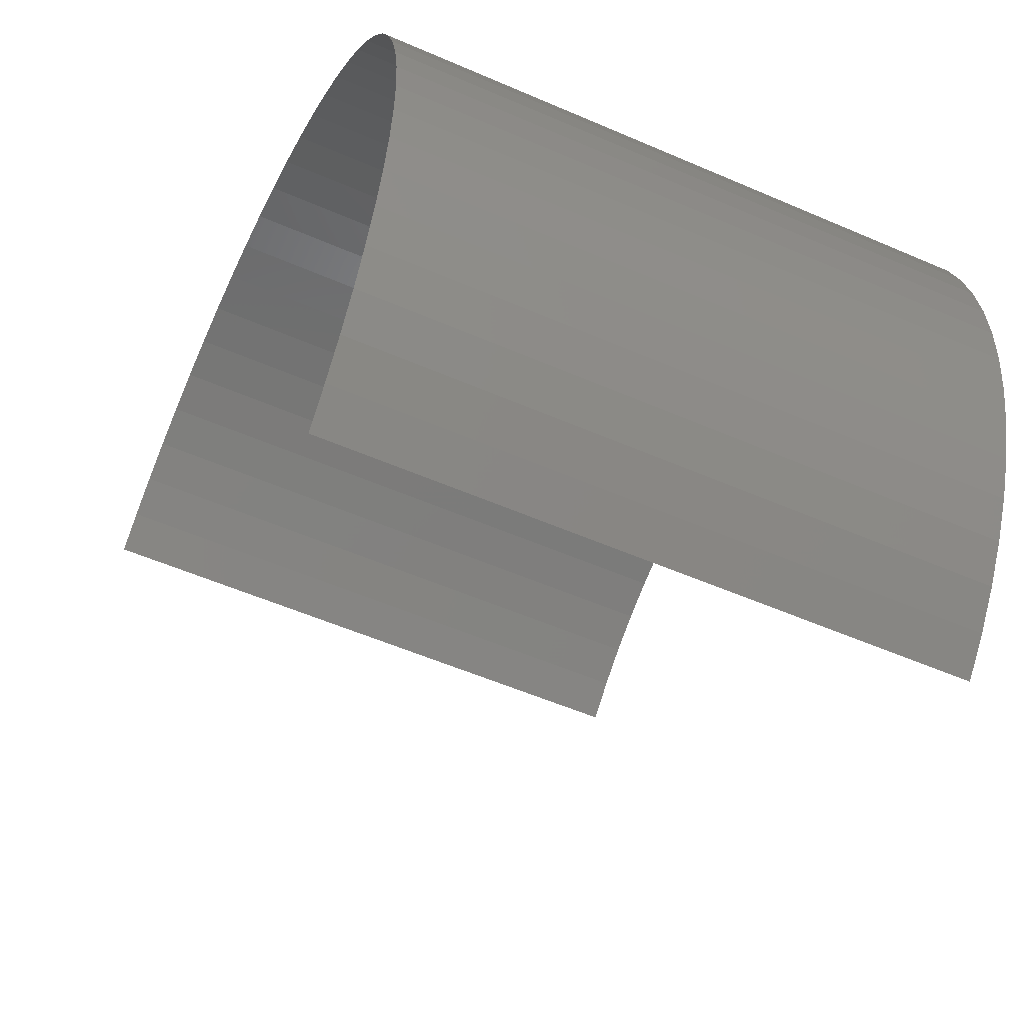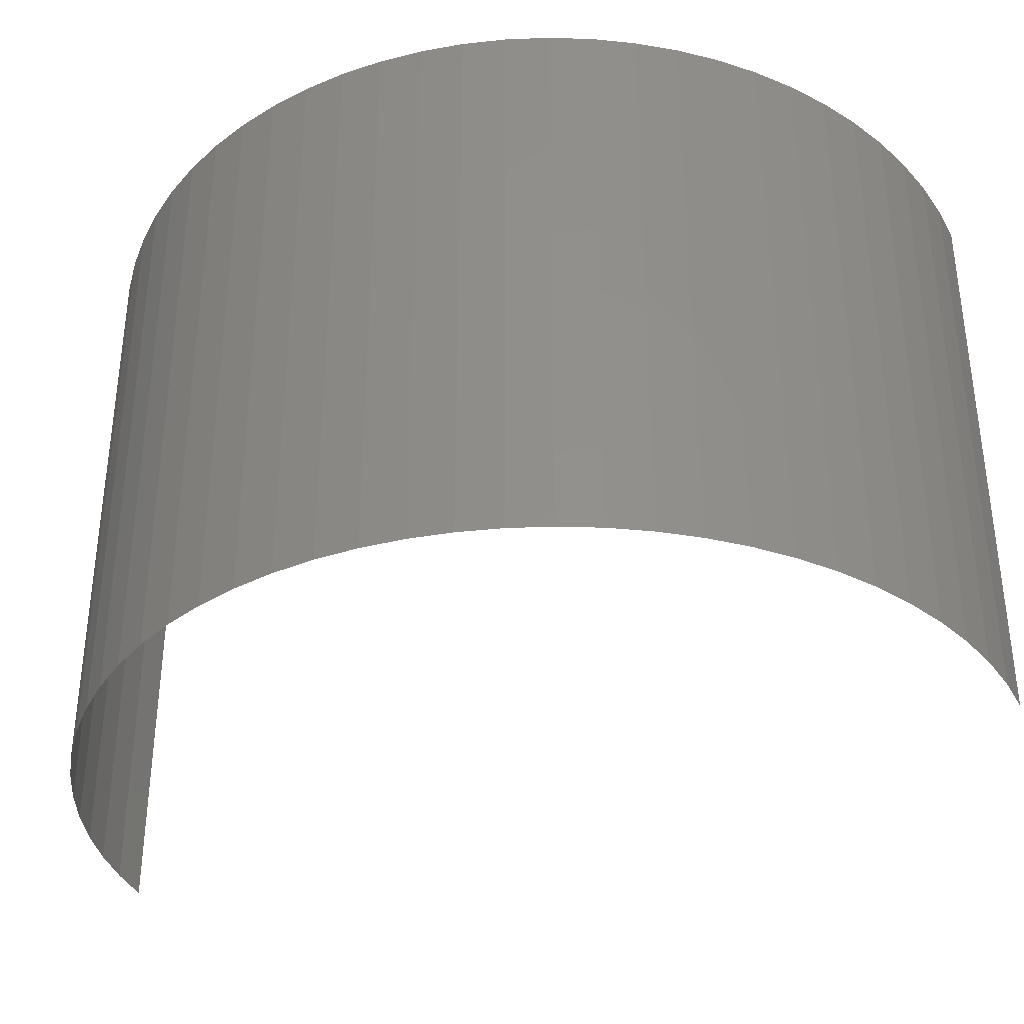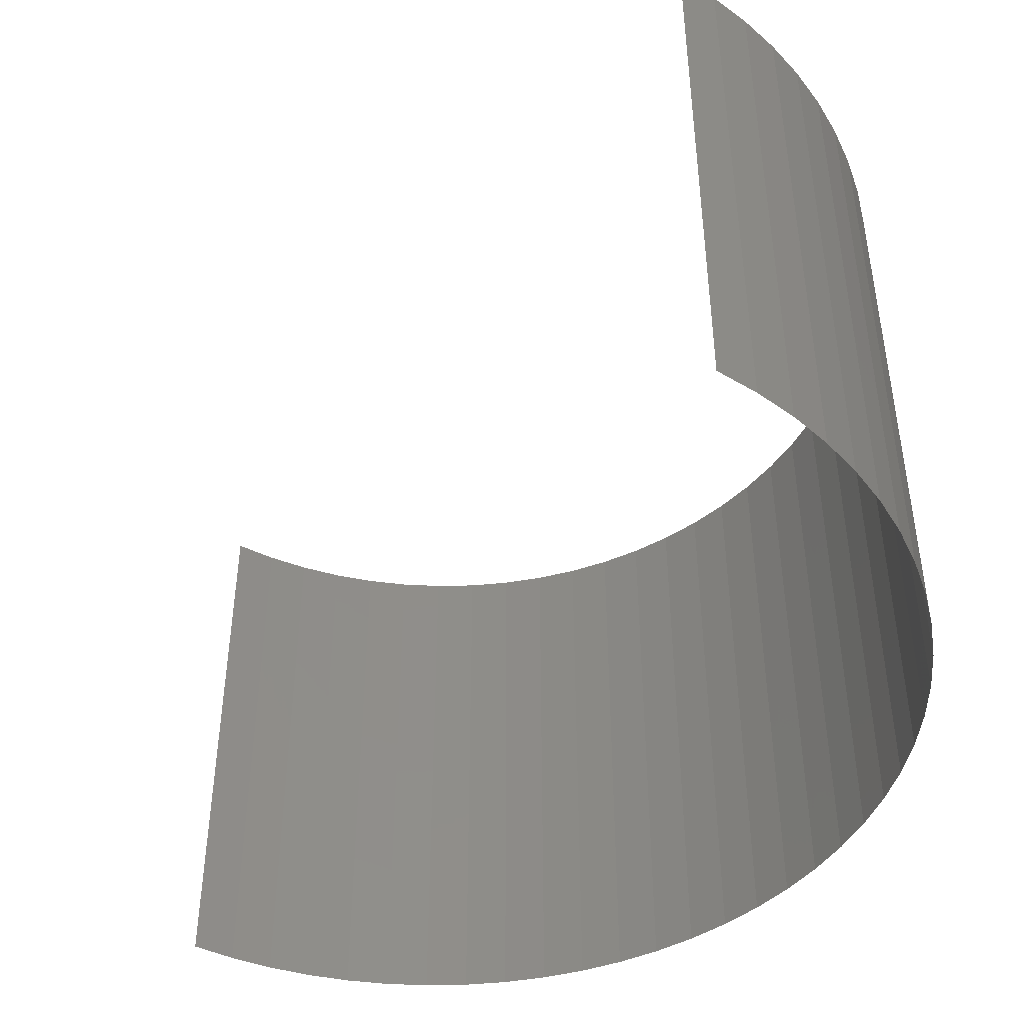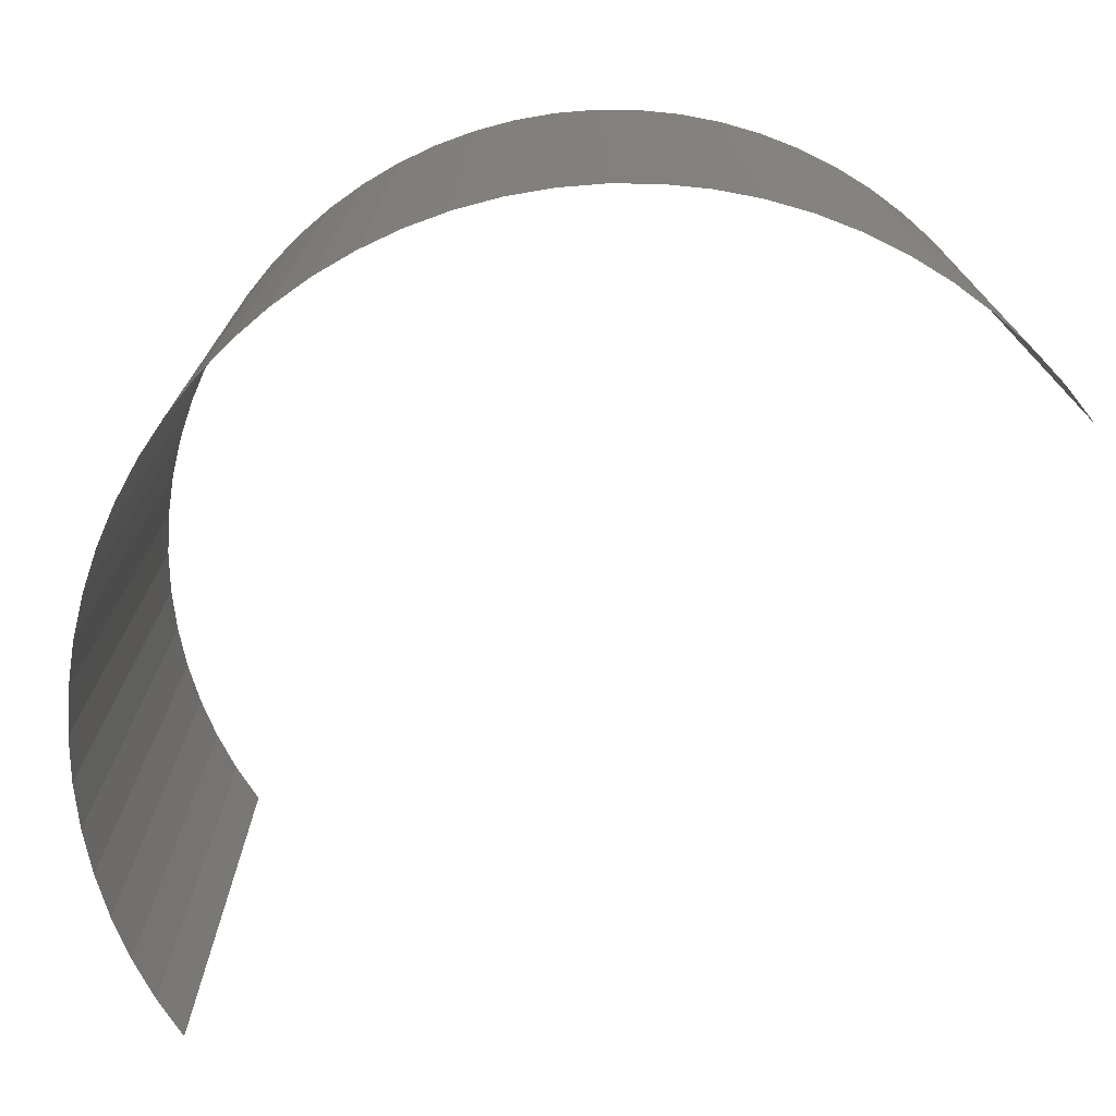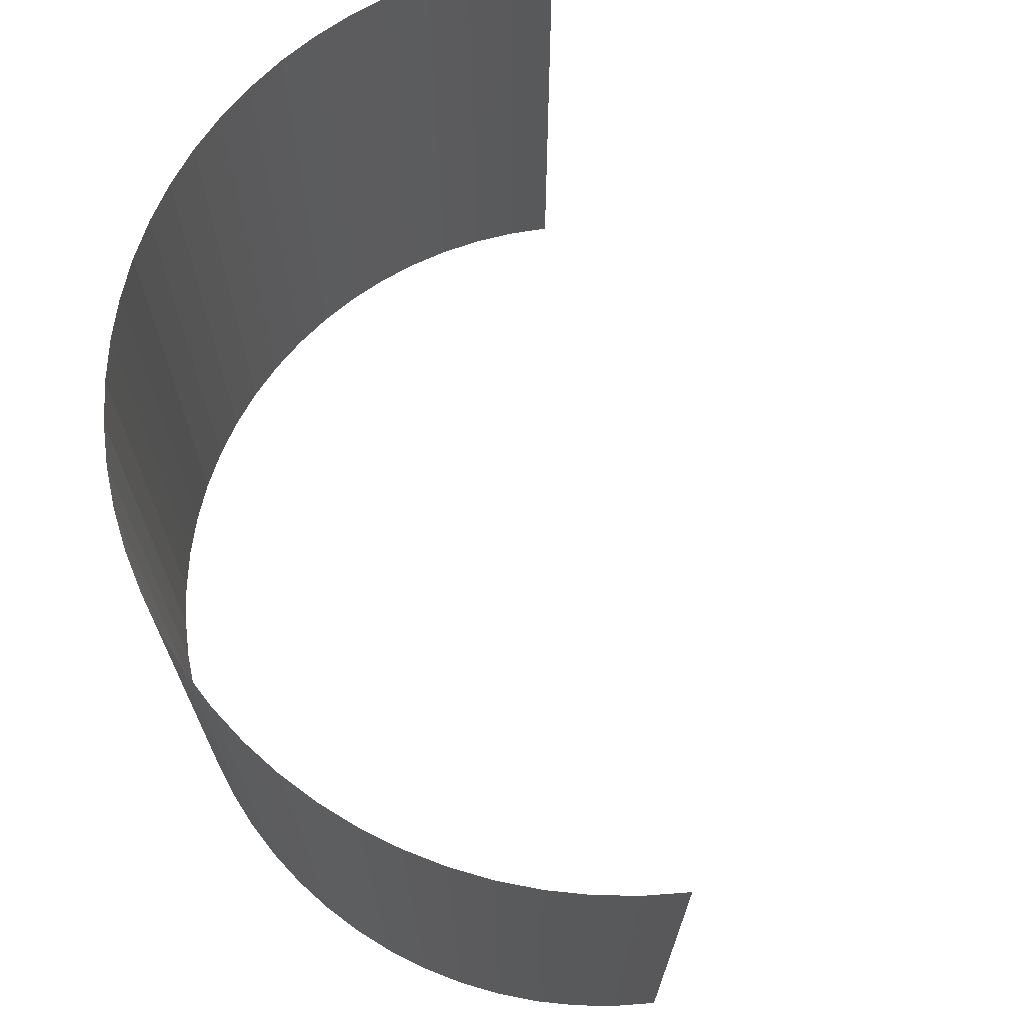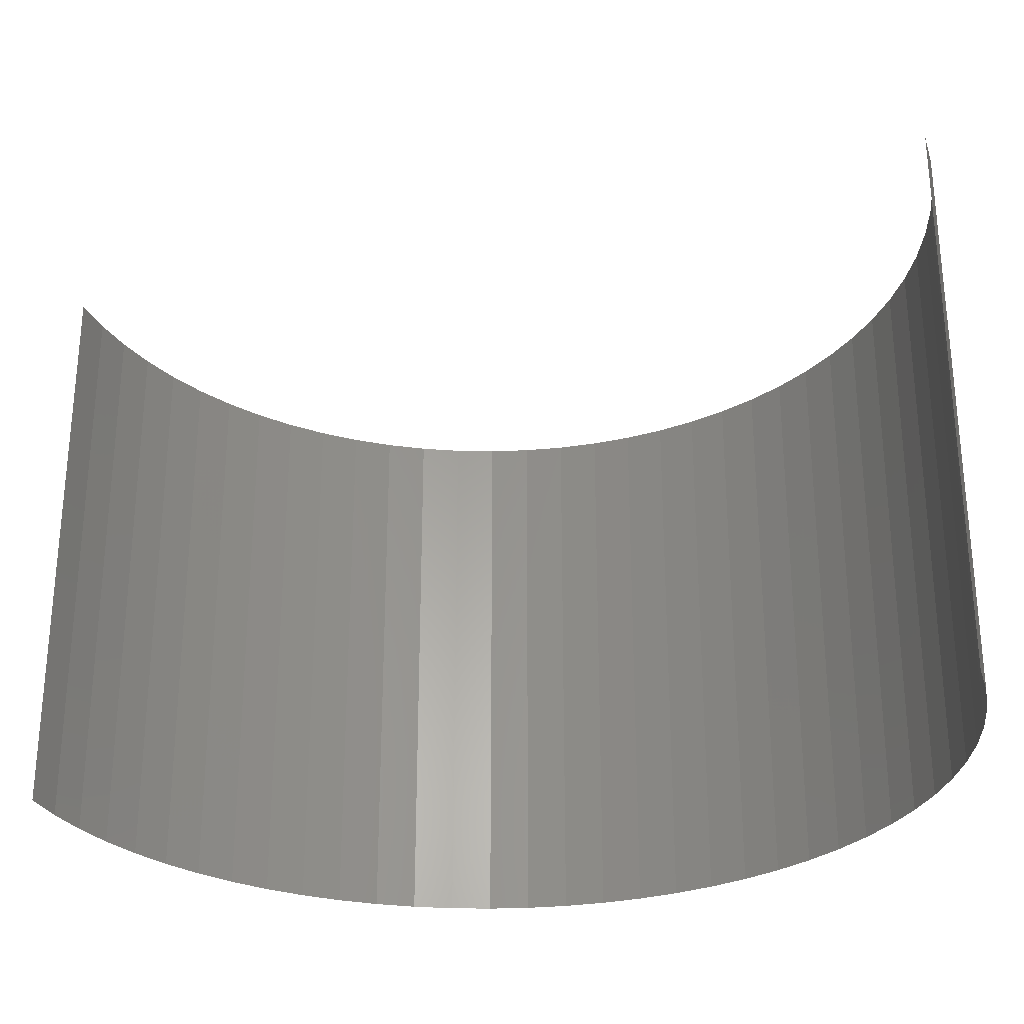
<metadata>
{"format":"stl","ext":"stl","renderer":"f3d","projection":"perspective","resolution":1024,"background":"white","views":[{"elev":-54.3,"azim":-114.8,"up":"+Y"},{"elev":-36.2,"azim":-111.5,"up":"+Z"},{"elev":-45.4,"azim":103.1,"up":"+Z"},{"elev":-74.6,"azim":-99.5,"up":"+Z"},{"elev":69.4,"azim":-51.9,"up":"+Z"},{"elev":-28.9,"azim":63.9,"up":"+Z"}]}
</metadata>
<code>
# stl→obj: 72 verts, 70 faces
v 132.1 -125.4 2.381
v 132.5 -125.7 -3.571
v 132.5 -125.7 2.381
v 132.1 -125.4 -3.571
v 131.8 -125.2 2.381
v 131.8 -125.2 -3.571
v 131.4 -124.9 -3.571
v 131.4 -124.9 2.381
v 131.1 -124.8 2.381
v 131.1 -124.8 -3.571
v 130.7 -124.6 2.381
v 130.7 -124.6 -3.571
v 130.3 -124.5 -3.571
v 130.3 -124.5 2.381
v 129.8 -124.4 2.381
v 129.8 -124.4 -3.571
v 129.4 -124.3 -3.571
v 129.4 -124.3 2.381
v 129 -124.3 2.381
v 129 -124.3 -3.571
v 128.6 -124.4 2.381
v 128.6 -124.4 -3.571
v 128.1 -124.4 2.381
v 128.1 -124.4 -3.571
v 127.7 -124.5 -3.571
v 127.7 -124.5 2.381
v 127.3 -124.7 2.381
v 127.3 -124.7 -3.571
v 126.9 -124.8 2.381
v 126.9 -124.8 -3.571
v 126.6 -125.1 2.381
v 126.6 -125.1 -3.571
v 126.2 -125.3 2.381
v 126.2 -125.3 -3.571
v 125.9 -125.6 -3.571
v 125.9 -125.6 2.381
v 125.6 -125.9 2.381
v 125.6 -125.9 -3.571
v 125.3 -126.2 -3.571
v 125.3 -126.2 2.381
v 125.1 -126.6 -3.571
v 125.1 -126.6 2.381
v 124.8 -126.9 2.381
v 124.8 -126.9 -3.571
v 124.7 -127.3 2.381
v 124.7 -127.3 -3.571
v 124.5 -127.7 -3.571
v 124.5 -127.7 2.381
v 124.4 -128.1 2.381
v 124.4 -128.1 -3.571
v 124.4 -128.6 2.381
v 124.4 -128.6 -3.571
v 124.3 -129 2.381
v 124.3 -129 -3.571
v 124.3 -129.4 -3.571
v 124.3 -129.4 2.381
v 124.4 -129.8 -3.571
v 124.4 -129.8 2.381
v 124.5 -130.3 2.381
v 124.5 -130.3 -3.571
v 124.6 -130.7 -3.571
v 124.6 -130.7 2.381
v 124.8 -131.1 2.381
v 124.8 -131.1 -3.571
v 124.9 -131.4 -3.571
v 124.9 -131.4 2.381
v 125.2 -131.8 2.381
v 125.2 -131.8 -3.571
v 125.4 -132.1 -3.571
v 125.4 -132.1 2.381
v 125.7 -132.5 2.381
v 125.7 -132.5 -3.571
f 1 2 3
f 1 4 2
f 5 6 4
f 5 7 6
f 5 4 1
f 8 7 5
f 9 10 7
f 9 7 8
f 11 12 10
f 11 13 12
f 11 10 9
f 14 13 11
f 15 16 13
f 15 17 16
f 15 13 14
f 18 17 15
f 19 17 18
f 19 20 17
f 21 20 19
f 21 22 20
f 23 22 21
f 23 24 22
f 23 25 24
f 26 25 23
f 27 25 26
f 27 28 25
f 29 28 27
f 29 30 28
f 31 30 29
f 31 32 30
f 33 32 31
f 33 34 32
f 33 35 34
f 36 35 33
f 37 35 36
f 37 38 35
f 37 39 38
f 40 39 37
f 40 41 39
f 42 41 40
f 43 44 41
f 43 41 42
f 45 46 44
f 45 44 43
f 45 47 46
f 48 47 45
f 49 50 47
f 49 47 48
f 51 52 50
f 51 50 49
f 53 54 52
f 53 55 54
f 53 52 51
f 56 57 55
f 56 55 53
f 58 57 56
f 59 60 57
f 59 61 60
f 59 57 58
f 62 61 59
f 63 64 61
f 63 65 64
f 63 61 62
f 66 65 63
f 67 65 66
f 67 68 65
f 67 69 68
f 70 69 67
f 71 69 70
f 71 72 69

</code>
